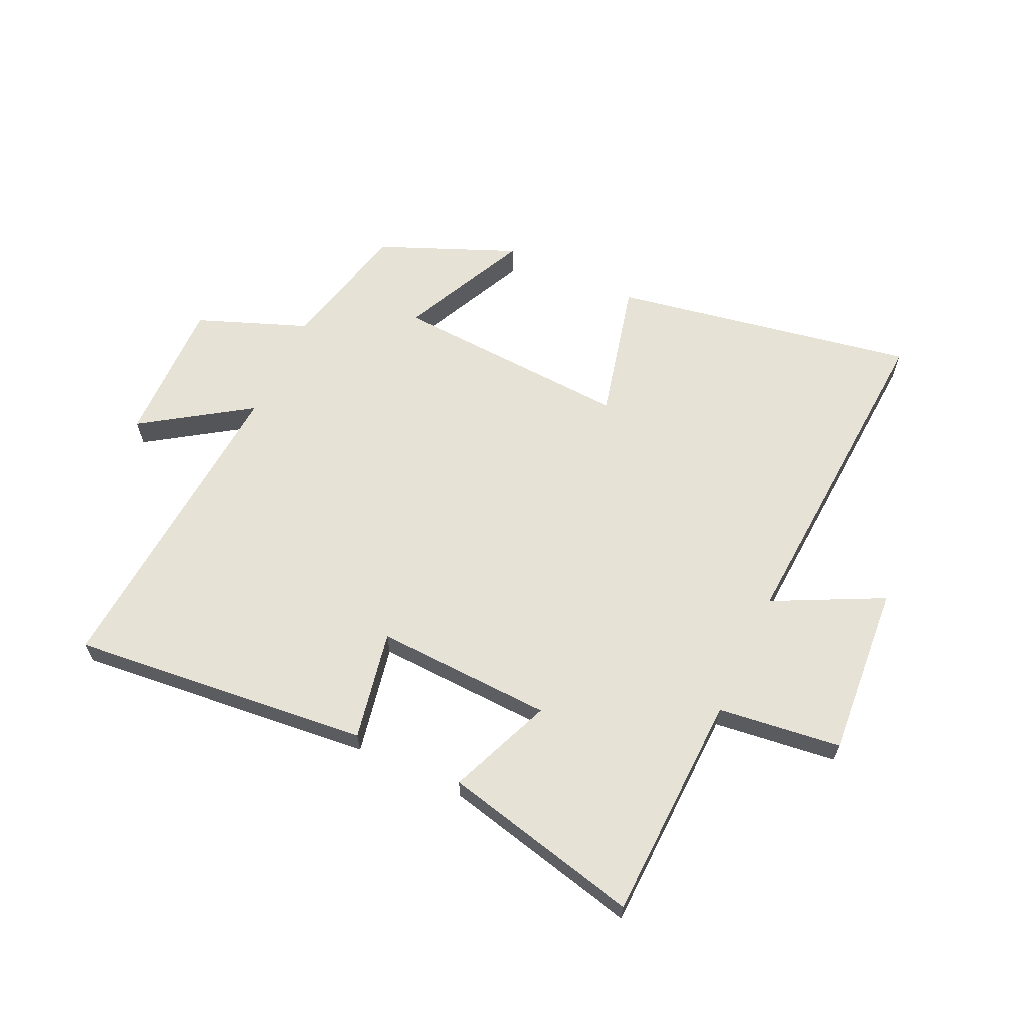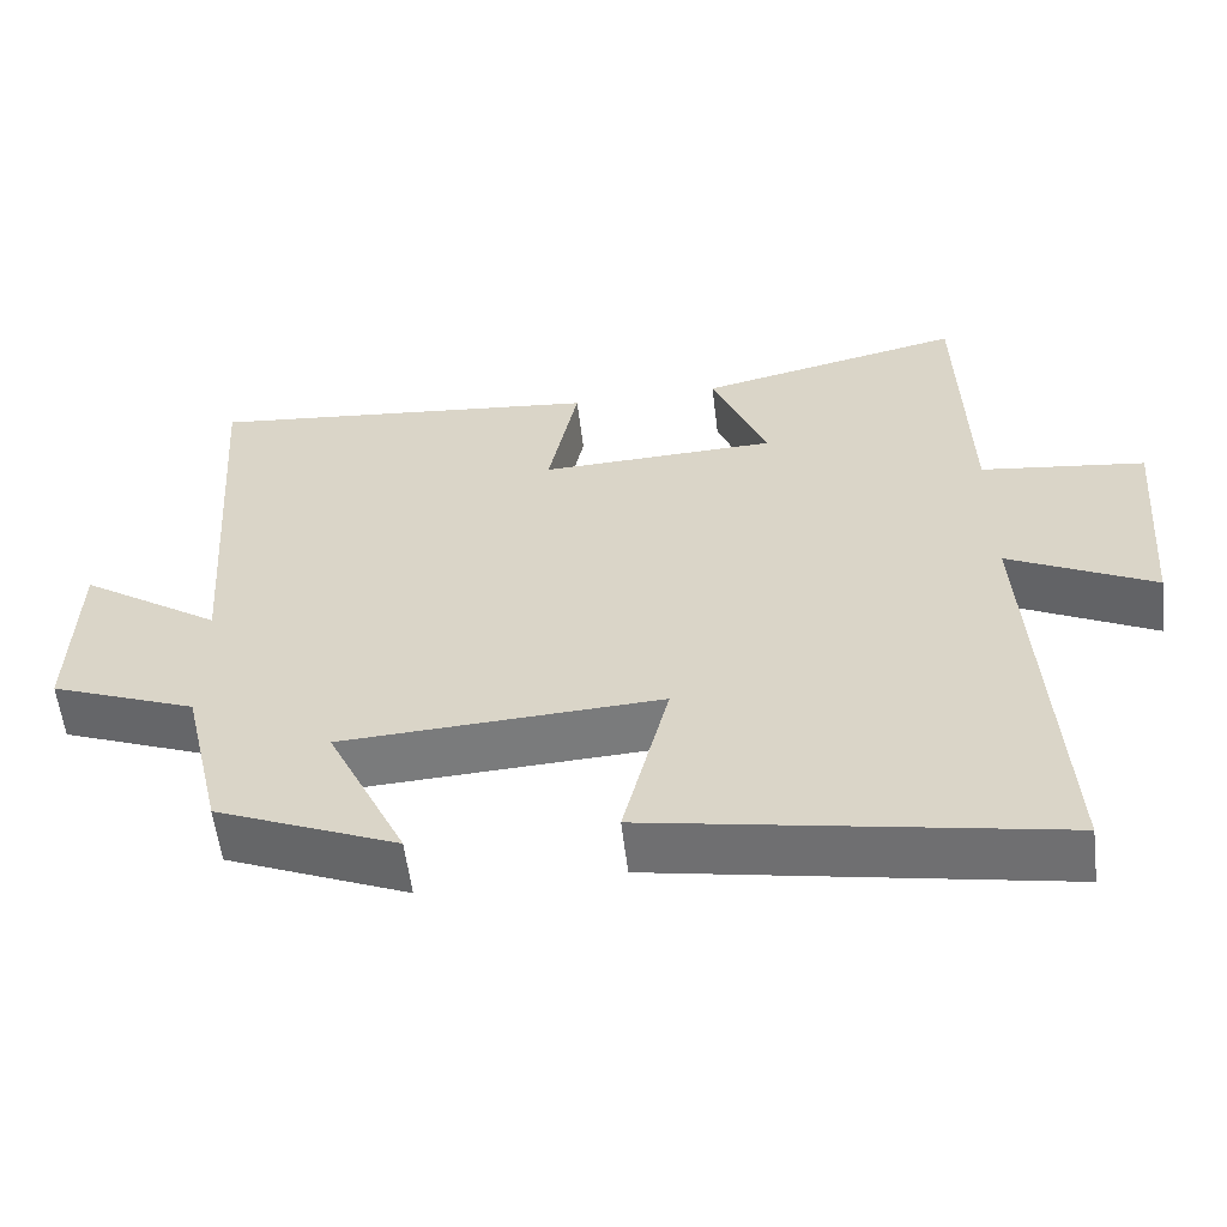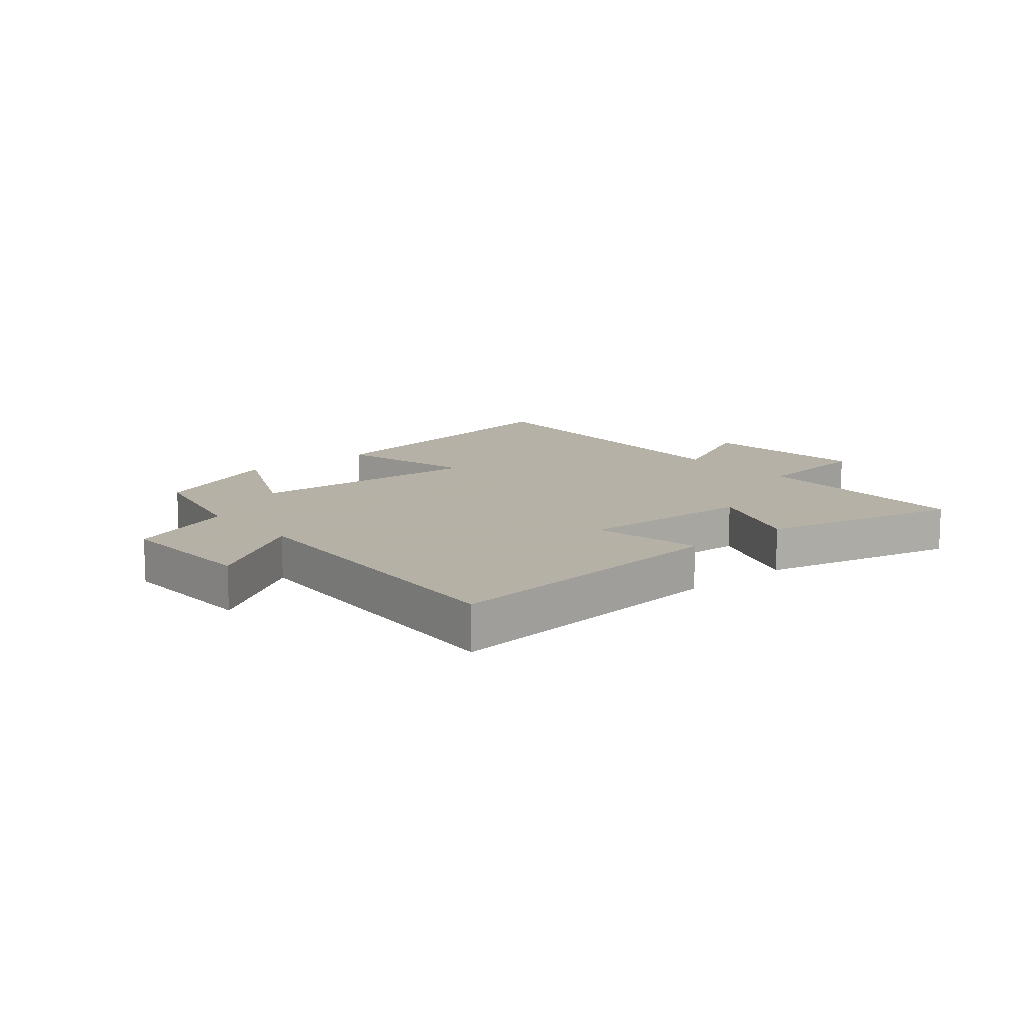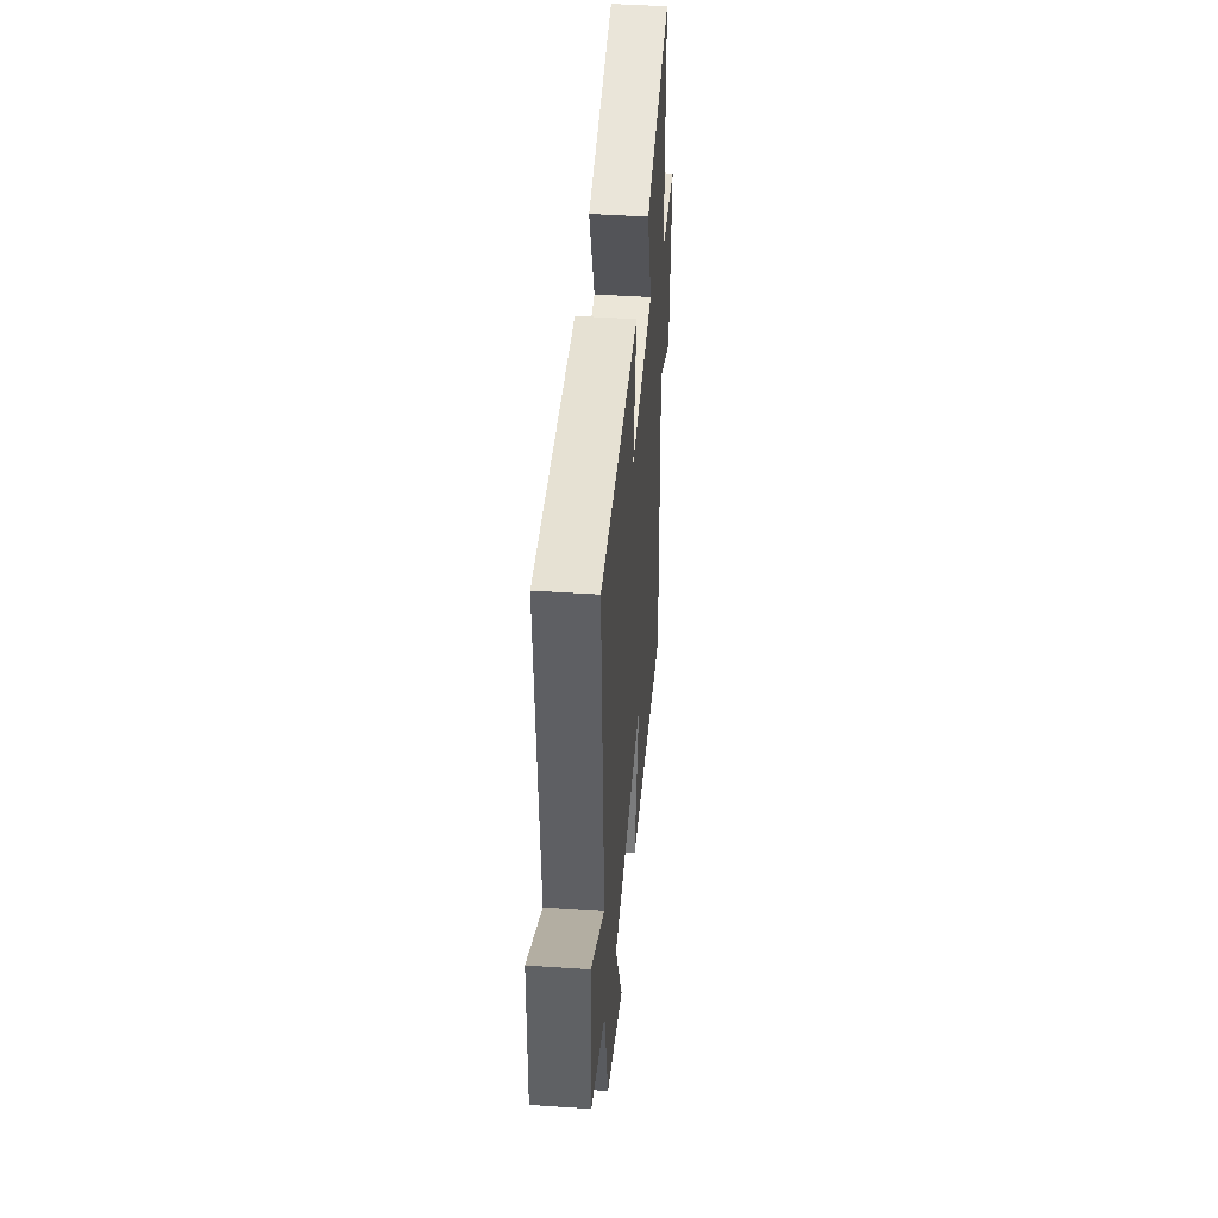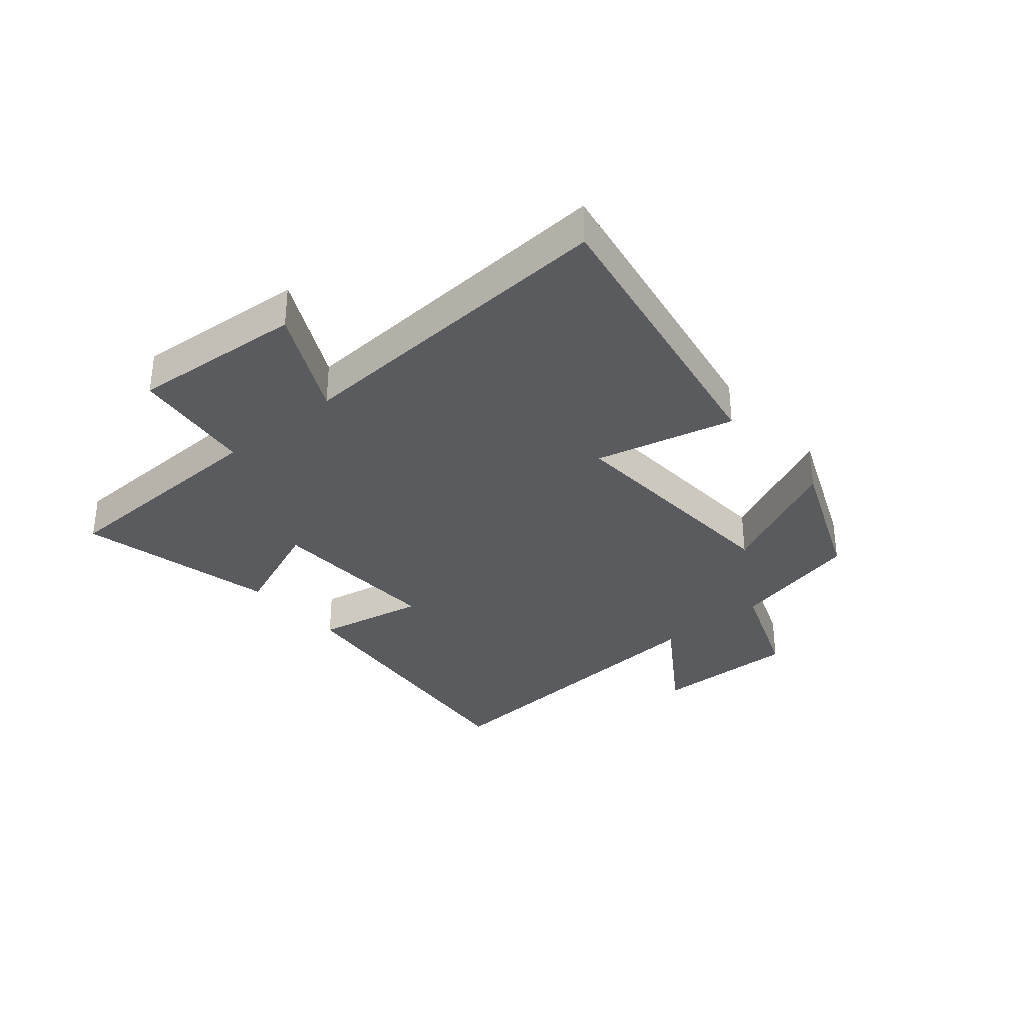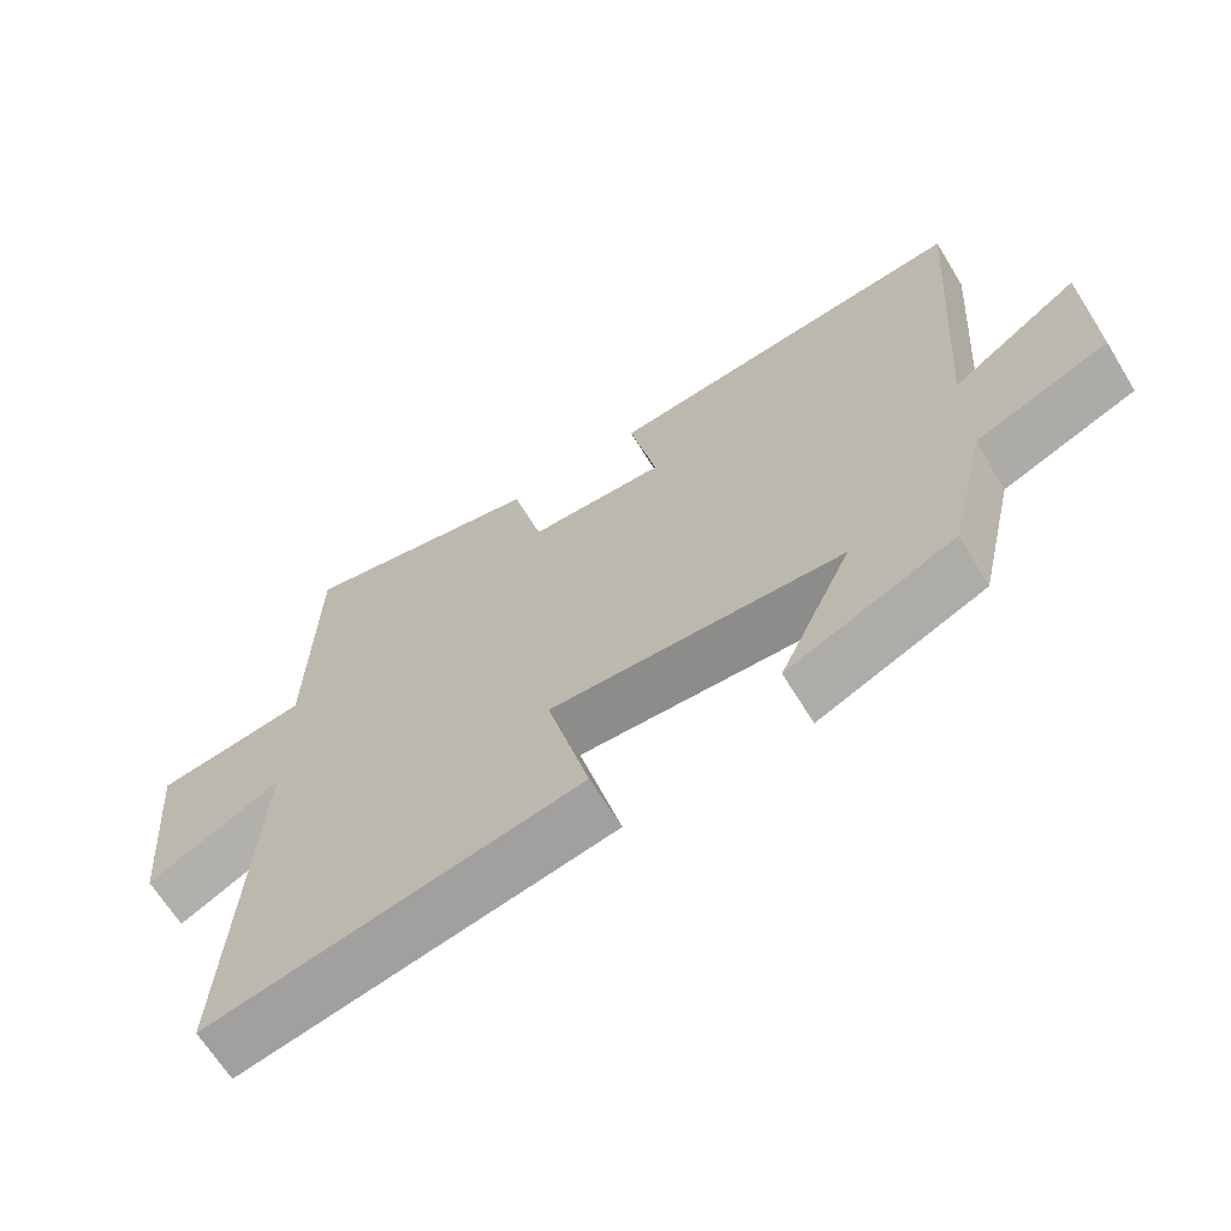
<metadata>
{"format":"obj","ext":"obj","renderer":"f3d","projection":"perspective","resolution":1024,"background":"white","views":[{"elev":63.4,"azim":25.4,"up":"+Y"},{"elev":-57.7,"azim":6.9,"up":"+Z"},{"elev":12.1,"azim":-40.0,"up":"+Y"},{"elev":44.7,"azim":-85.5,"up":"+Z"},{"elev":-33.2,"azim":130.6,"up":"+Y"},{"elev":-65.9,"azim":-148.5,"up":"+Z"}]}
</metadata>
<code>
v -0.449 0.07 -0.402
v -0.5 0.07 -0.18
v -0.684 0.07 -0.107
v -0.678 0.07 0.137
v -0.5 0.07 0.016
v -0.537 0.07 0.554
v -0.036 0.07 0.5
v -0.073 0.07 0.316
v 0.225 0.07 0.326
v 0.156 0.07 0.5
v 0.49 0.07 0.576
v 0.5 0.07 0.194
v 0.707 0.07 0.167
v 0.683 0.07 -0.123
v 0.5 0.07 -0.03
v 0.532 0.07 -0.596
v 0.024 0.07 -0.5
v 0.082 0.07 -0.266
v -0.32 0.07 -0.286
v -0.22 0.07 -0.5
v -0.449 0 -0.402
v -0.5 0 -0.18
v -0.684 0 -0.107
v -0.678 0 0.137
v -0.5 0 0.016
v -0.537 0 0.554
v -0.036 0 0.5
v -0.073 0 0.316
v 0.225 0 0.326
v 0.156 0 0.5
v 0.49 0 0.576
v 0.5 0 0.194
v 0.707 0 0.167
v 0.683 0 -0.123
v 0.5 0 -0.03
v 0.532 0 -0.596
v 0.024 0 -0.5
v 0.082 0 -0.266
v -0.32 0 -0.286
v -0.22 0 -0.5
f 19 20 1 2
f 18 19 2
f 15 16 17 18
f 15 18 2 3
f 12 13 14 15
f 9 10 11 12
f 8 9 12 15
f 5 6 7 8
f 5 8 15
f 3 4 5
f 3 5 15
f 22 21 40 39
f 22 39 38
f 38 37 36 35
f 23 22 38 35
f 35 34 33 32
f 32 31 30 29
f 35 32 29 28
f 28 27 26 25
f 35 28 25
f 25 24 23
f 35 25 23
f 1 21 22 2
f 2 22 23 3
f 3 23 24 4
f 4 24 25 5
f 5 25 26 6
f 6 26 27 7
f 7 27 28 8
f 8 28 29 9
f 9 29 30 10
f 10 30 31 11
f 11 31 32 12
f 12 32 33 13
f 13 33 34 14
f 14 34 35 15
f 15 35 36 16
f 16 36 37 17
f 17 37 38 18
f 18 38 39 19
f 19 39 40 20
f 20 40 21 1

</code>
